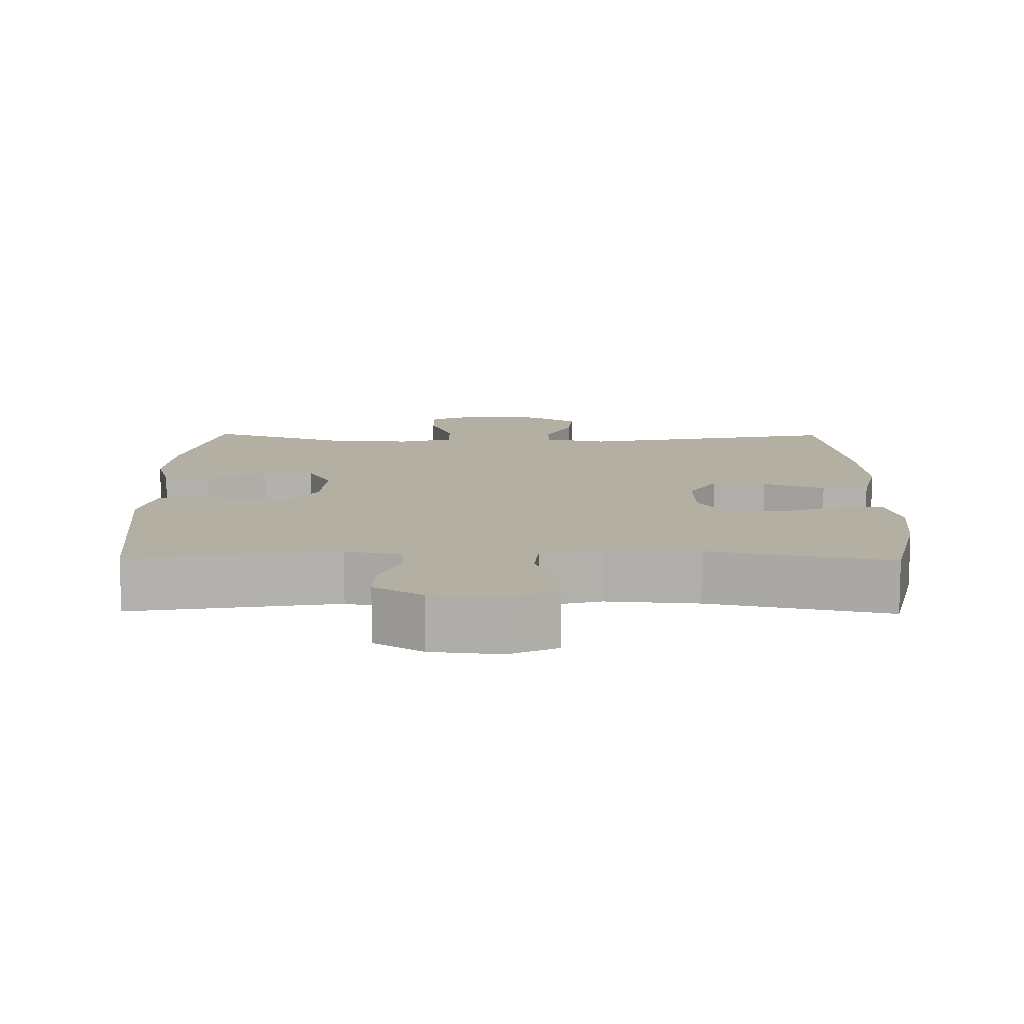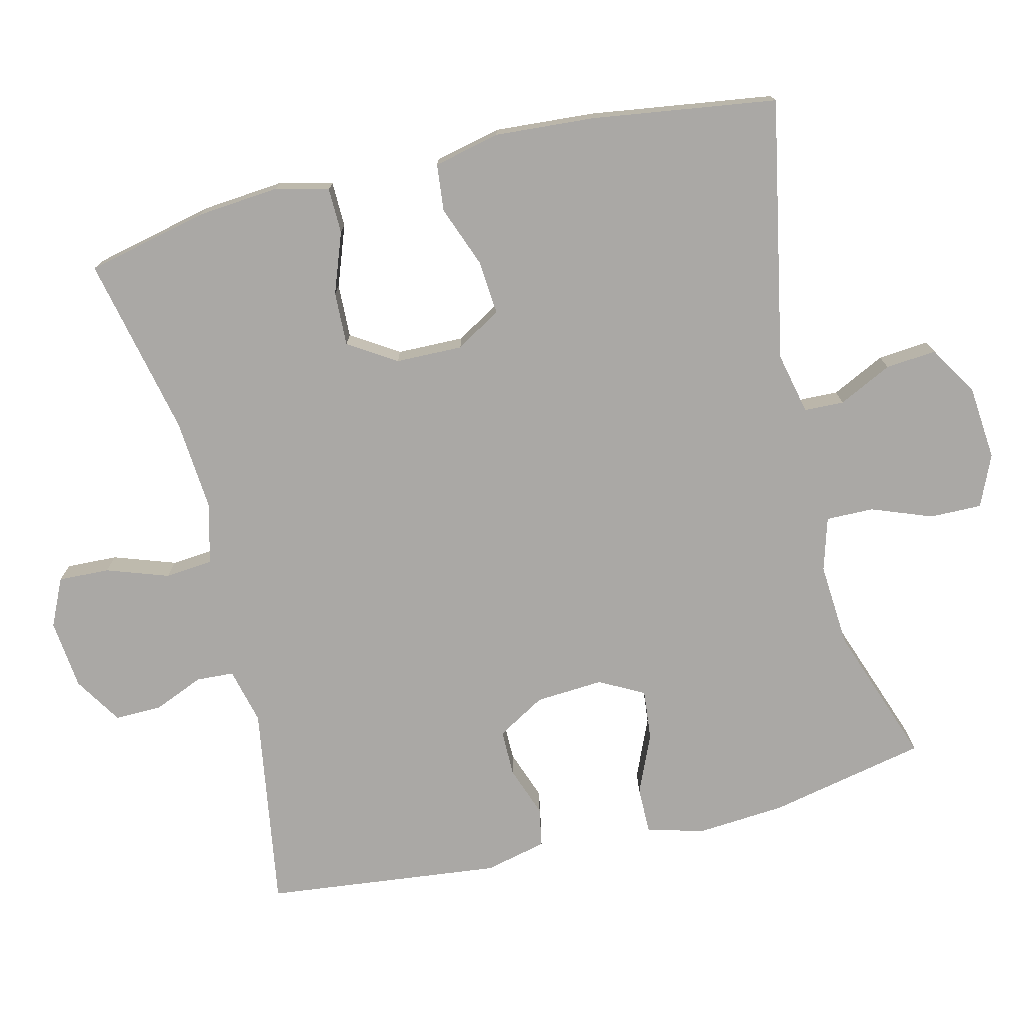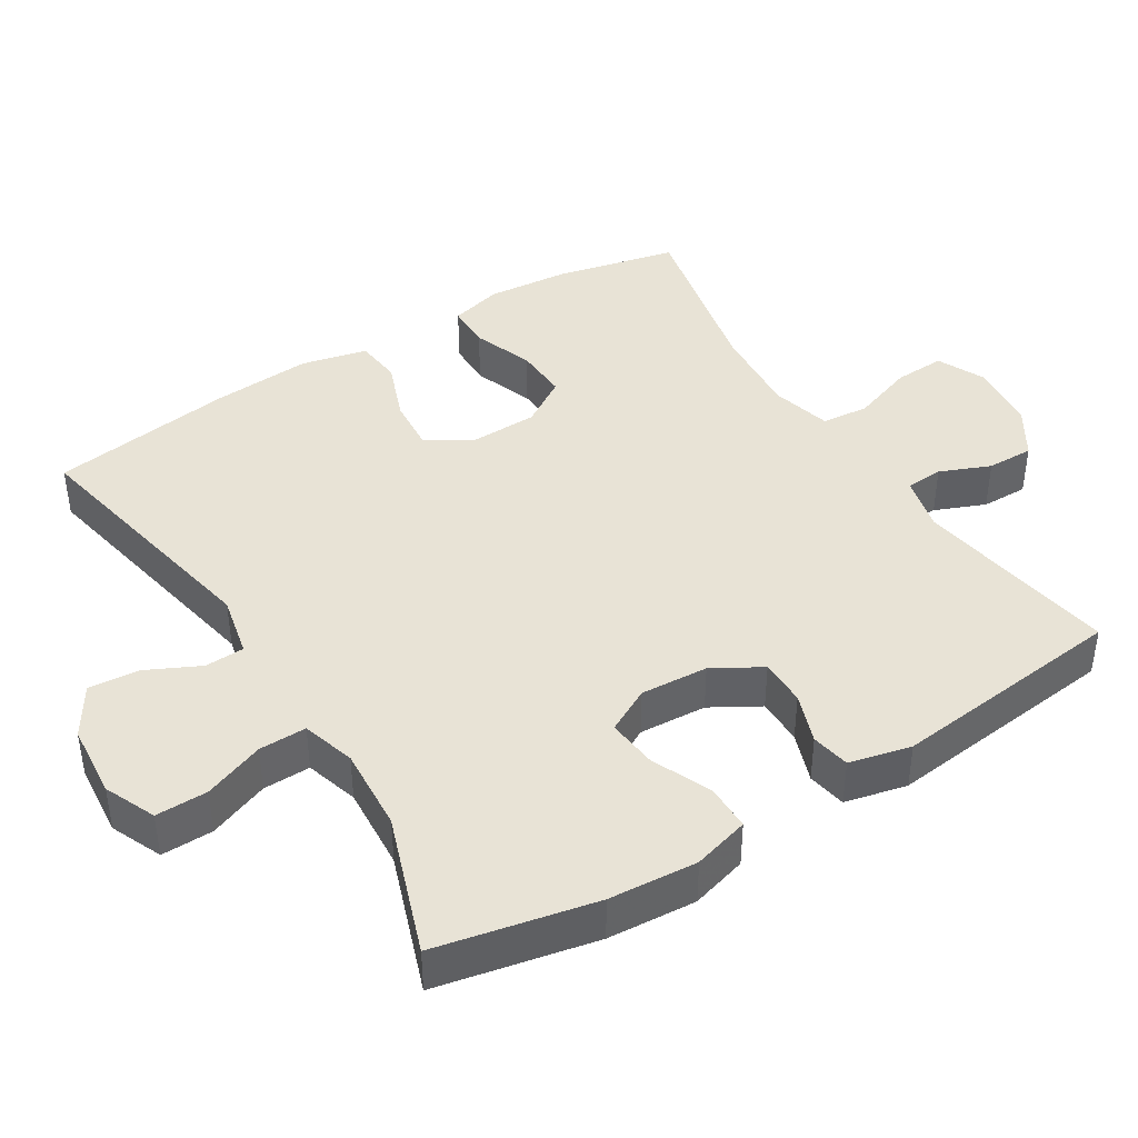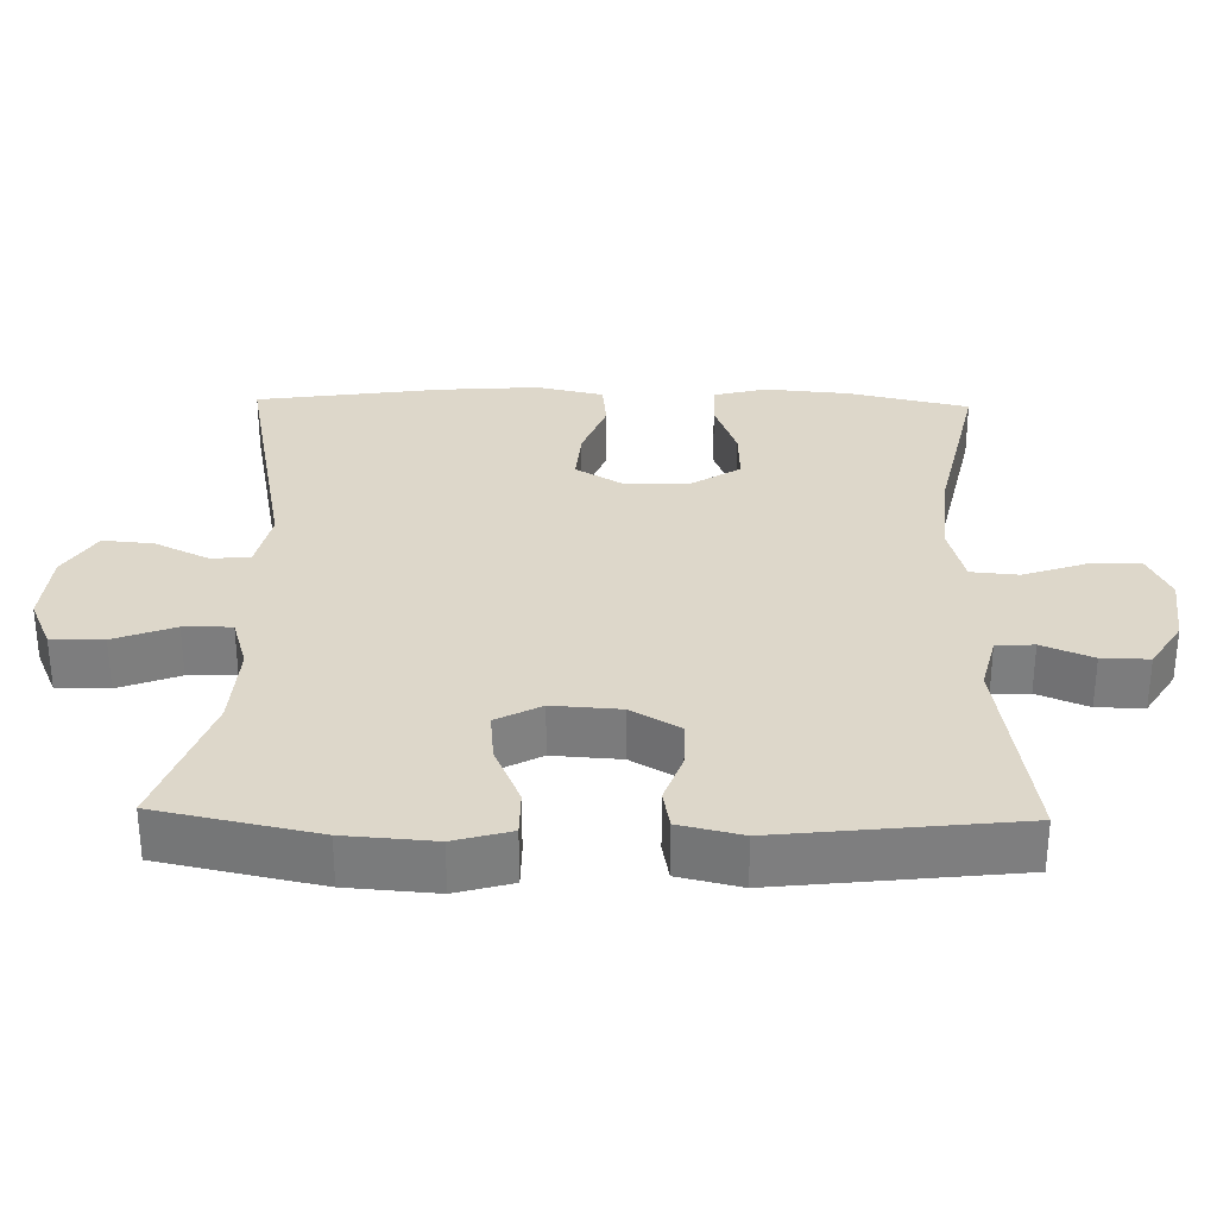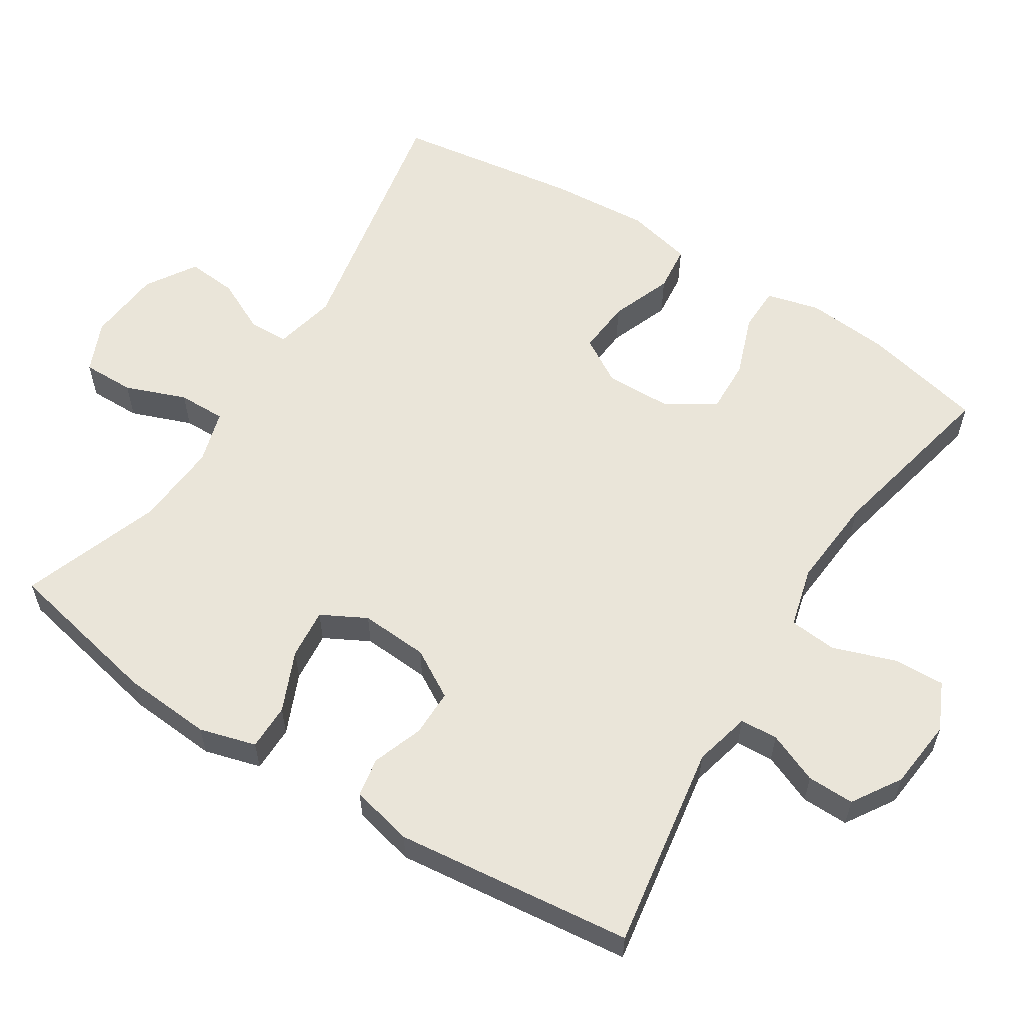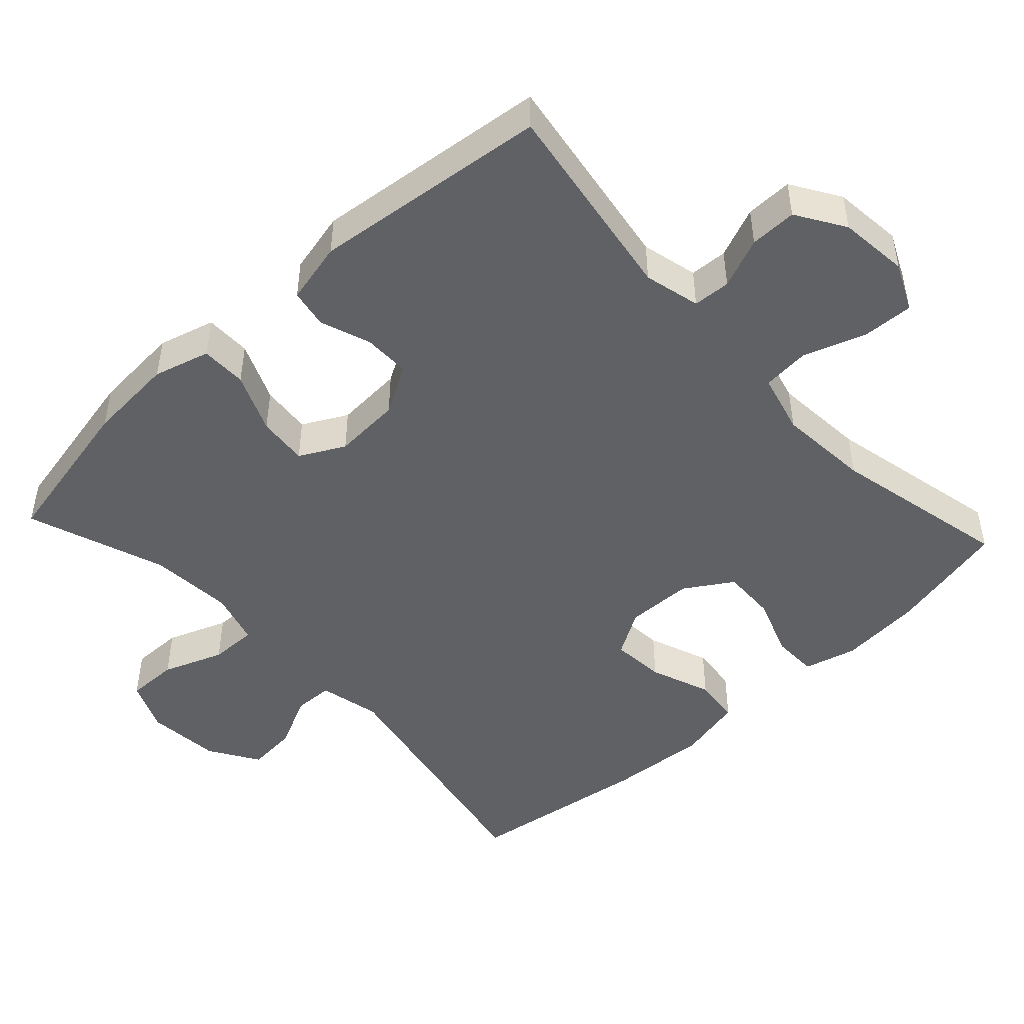
<metadata>
{"format":"obj","ext":"obj","renderer":"f3d","projection":"perspective","resolution":1024,"background":"white","views":[{"elev":11.1,"azim":-179.2,"up":"+Y"},{"elev":-75.1,"azim":-76.2,"up":"+Y"},{"elev":41.8,"azim":58.1,"up":"+Y"},{"elev":30.9,"azim":91.3,"up":"+Y"},{"elev":58.4,"azim":122.5,"up":"+Y"},{"elev":-47.5,"azim":132.9,"up":"+Y"}]}
</metadata>
<code>
v 0.5 0.07 0.5
v 0.546 0.07 0.28
v 0.555 0.07 0.157
v 0.533 0.07 0.079
v 0.469 0.07 0.079
v 0.386 0.07 0.115
v 0.316 0.07 0.122
v 0.283 0.07 0.06
v 0.289 0.07 -0.034
v 0.328 0.07 -0.101
v 0.393 0.07 -0.101
v 0.463 0.07 -0.076
v 0.517 0.07 -0.086
v 0.537 0.07 -0.172
v 0.5 0.07 -0.5
v 0.216 0.07 -0.454
v 0.138 0.07 -0.473
v 0.135 0.07 -0.525
v 0.164 0.07 -0.595
v 0.165 0.07 -0.66
v 0.098 0.07 -0.702
v 0.001 0.07 -0.712
v -0.065 0.07 -0.681
v -0.062 0.07 -0.61
v -0.032 0.07 -0.524
v -0.038 0.07 -0.458
v -0.122 0.07 -0.436
v -0.25 0.07 -0.446
v -0.5 0.07 -0.5
v -0.538 0.07 -0.332
v -0.548 0.07 -0.217
v -0.529 0.07 -0.144
v -0.466 0.07 -0.143
v -0.382 0.07 -0.174
v -0.307 0.07 -0.177
v -0.265 0.07 -0.111
v -0.263 0.07 -0.018
v -0.301 0.07 0.045
v -0.376 0.07 0.039
v -0.461 0.07 0.007
v -0.526 0.07 0.014
v -0.547 0.07 0.106
v -0.537 0.07 0.244
v -0.5 0.07 0.5
v -0.139 0.07 0.429
v -0.053 0.07 0.448
v -0.051 0.07 0.503
v -0.087 0.07 0.577
v -0.093 0.07 0.647
v -0.024 0.07 0.69
v 0.079 0.07 0.699
v 0.15 0.07 0.668
v 0.149 0.07 0.596
v 0.117 0.07 0.512
v 0.116 0.07 0.446
v 0.19 0.07 0.424
v 0.307 0.07 0.432
v 0.5 0 0.5
v 0.546 0 0.28
v 0.555 0 0.157
v 0.533 0 0.079
v 0.469 0 0.079
v 0.386 0 0.115
v 0.316 0 0.122
v 0.283 0 0.06
v 0.289 0 -0.034
v 0.328 0 -0.101
v 0.393 0 -0.101
v 0.463 0 -0.076
v 0.517 0 -0.086
v 0.537 0 -0.172
v 0.5 0 -0.5
v 0.216 0 -0.454
v 0.138 0 -0.473
v 0.135 0 -0.525
v 0.164 0 -0.595
v 0.165 0 -0.66
v 0.098 0 -0.702
v 0.001 0 -0.712
v -0.065 0 -0.681
v -0.062 0 -0.61
v -0.032 0 -0.524
v -0.038 0 -0.458
v -0.122 0 -0.436
v -0.25 0 -0.446
v -0.5 0 -0.5
v -0.538 0 -0.332
v -0.548 0 -0.217
v -0.529 0 -0.144
v -0.466 0 -0.143
v -0.382 0 -0.174
v -0.307 0 -0.177
v -0.265 0 -0.111
v -0.263 0 -0.018
v -0.301 0 0.045
v -0.376 0 0.039
v -0.461 0 0.007
v -0.526 0 0.014
v -0.547 0 0.106
v -0.537 0 0.244
v -0.5 0 0.5
v -0.139 0 0.429
v -0.053 0 0.448
v -0.051 0 0.503
v -0.087 0 0.577
v -0.093 0 0.647
v -0.024 0 0.69
v 0.079 0 0.699
v 0.15 0 0.668
v 0.149 0 0.596
v 0.117 0 0.512
v 0.116 0 0.446
v 0.19 0 0.424
v 0.307 0 0.432
f 52 53 54
f 51 52 54
f 50 51 54
f 49 50 54
f 48 49 54
f 47 48 54
f 46 47 54 55
f 45 46 55 56
f 43 44 45
f 42 43 45
f 41 42 45
f 40 41 45
f 39 40 45
f 38 39 45 56
f 32 33 34
f 31 32 34
f 30 31 34
f 29 30 34
f 28 29 34
f 27 28 34 35
f 26 27 35 36
f 23 24 25
f 22 23 25
f 21 22 25
f 20 21 25
f 19 20 25
f 18 19 25
f 17 18 25 26
f 26 36 37
f 17 26 37
f 16 17 37
f 14 15 16
f 13 14 16
f 12 13 16
f 11 12 16
f 4 5 6
f 3 4 6
f 2 3 6
f 1 2 6
f 57 1 6
f 57 6 7
f 56 57 7 8
f 38 56 8 9
f 37 38 9 10
f 16 37 10
f 10 11 16
f 111 110 109
f 111 109 108
f 111 108 107
f 111 107 106
f 111 106 105
f 111 105 104
f 112 111 104 103
f 113 112 103 102
f 102 101 100
f 102 100 99
f 102 99 98
f 102 98 97
f 102 97 96
f 113 102 96 95
f 91 90 89
f 91 89 88
f 91 88 87
f 91 87 86
f 91 86 85
f 92 91 85 84
f 93 92 84 83
f 82 81 80
f 82 80 79
f 82 79 78
f 82 78 77
f 82 77 76
f 82 76 75
f 83 82 75 74
f 94 93 83
f 94 83 74
f 94 74 73
f 73 72 71
f 73 71 70
f 73 70 69
f 73 69 68
f 63 62 61
f 63 61 60
f 63 60 59
f 63 59 58
f 63 58 114
f 64 63 114
f 65 64 114 113
f 66 65 113 95
f 67 66 95 94
f 67 94 73
f 73 68 67
f 1 58 59 2
f 2 59 60 3
f 3 60 61 4
f 4 61 62 5
f 5 62 63 6
f 6 63 64 7
f 7 64 65 8
f 8 65 66 9
f 9 66 67 10
f 10 67 68 11
f 11 68 69 12
f 12 69 70 13
f 13 70 71 14
f 14 71 72 15
f 15 72 73 16
f 16 73 74 17
f 17 74 75 18
f 18 75 76 19
f 19 76 77 20
f 20 77 78 21
f 21 78 79 22
f 22 79 80 23
f 23 80 81 24
f 24 81 82 25
f 25 82 83 26
f 26 83 84 27
f 27 84 85 28
f 28 85 86 29
f 29 86 87 30
f 30 87 88 31
f 31 88 89 32
f 32 89 90 33
f 33 90 91 34
f 34 91 92 35
f 35 92 93 36
f 36 93 94 37
f 37 94 95 38
f 38 95 96 39
f 39 96 97 40
f 40 97 98 41
f 41 98 99 42
f 42 99 100 43
f 43 100 101 44
f 44 101 102 45
f 45 102 103 46
f 46 103 104 47
f 47 104 105 48
f 48 105 106 49
f 49 106 107 50
f 50 107 108 51
f 51 108 109 52
f 52 109 110 53
f 53 110 111 54
f 54 111 112 55
f 55 112 113 56
f 56 113 114 57
f 57 114 58 1

</code>
